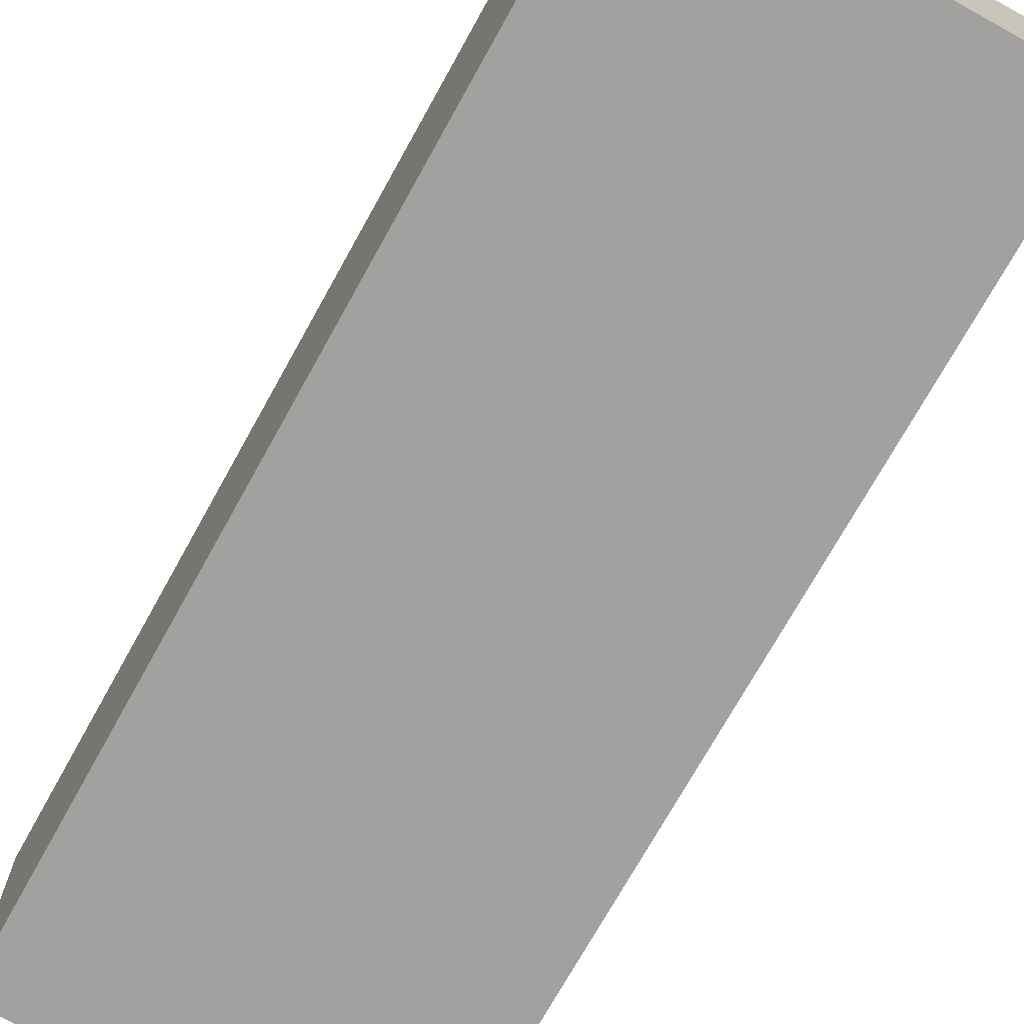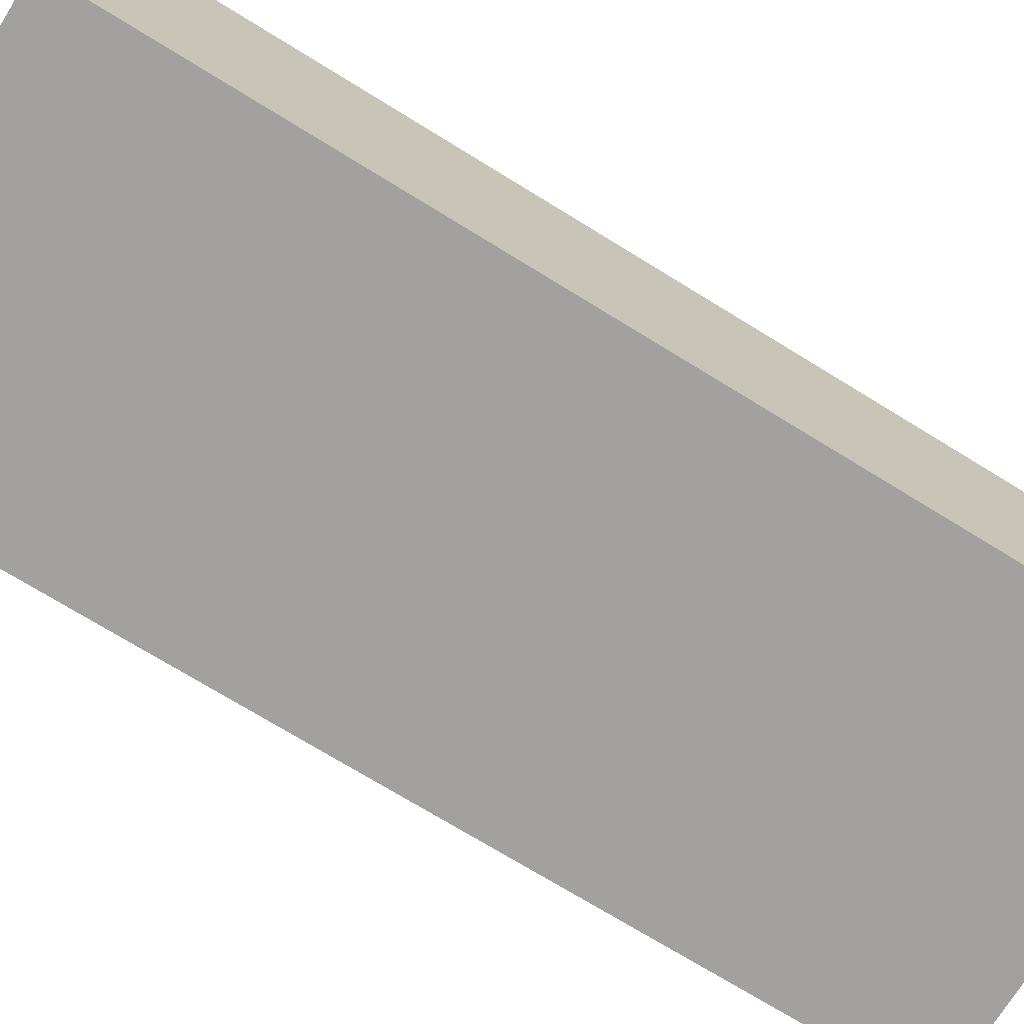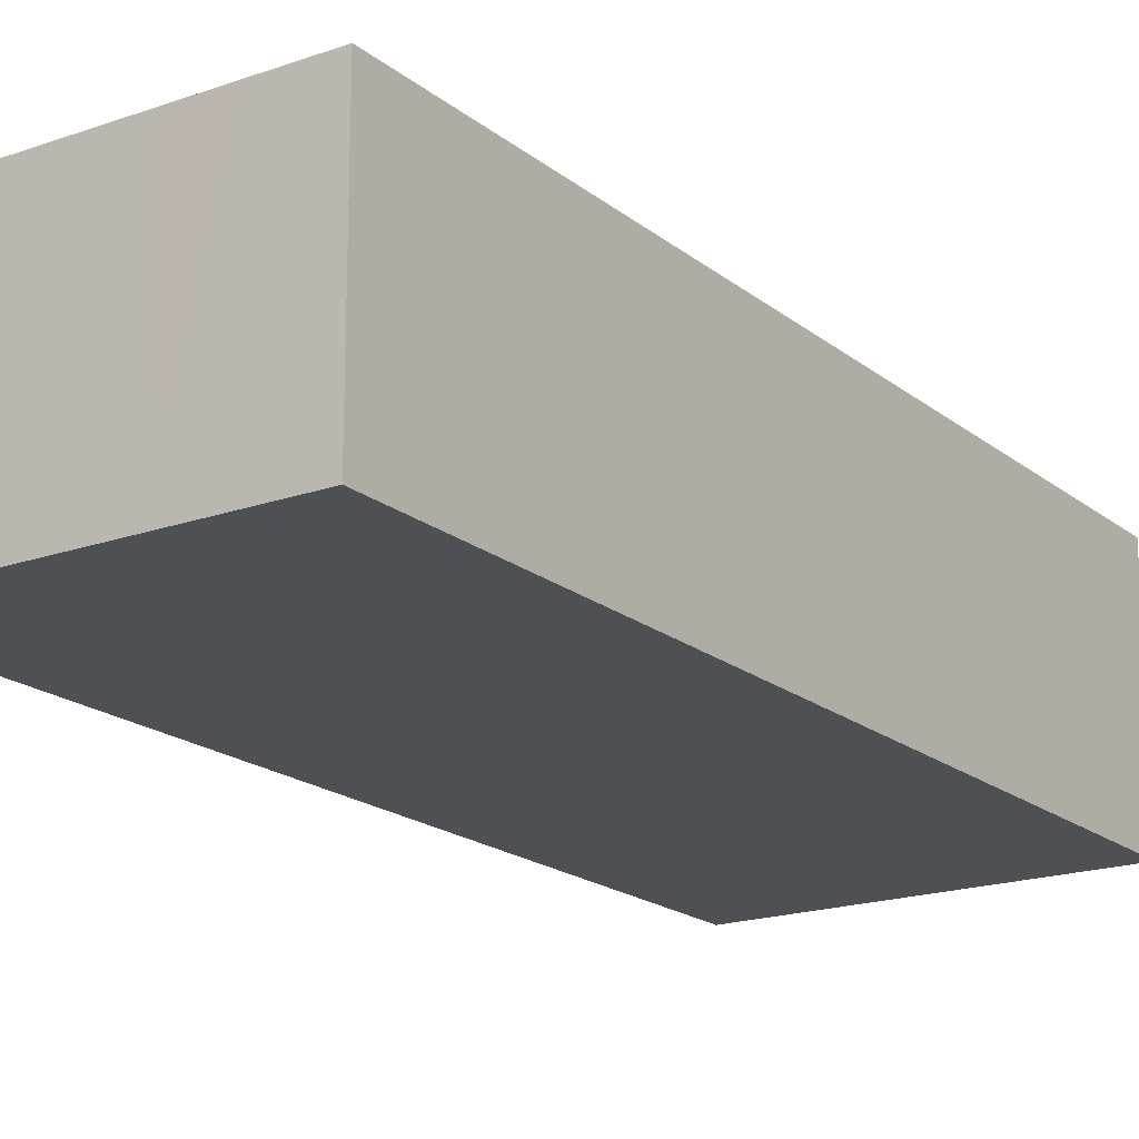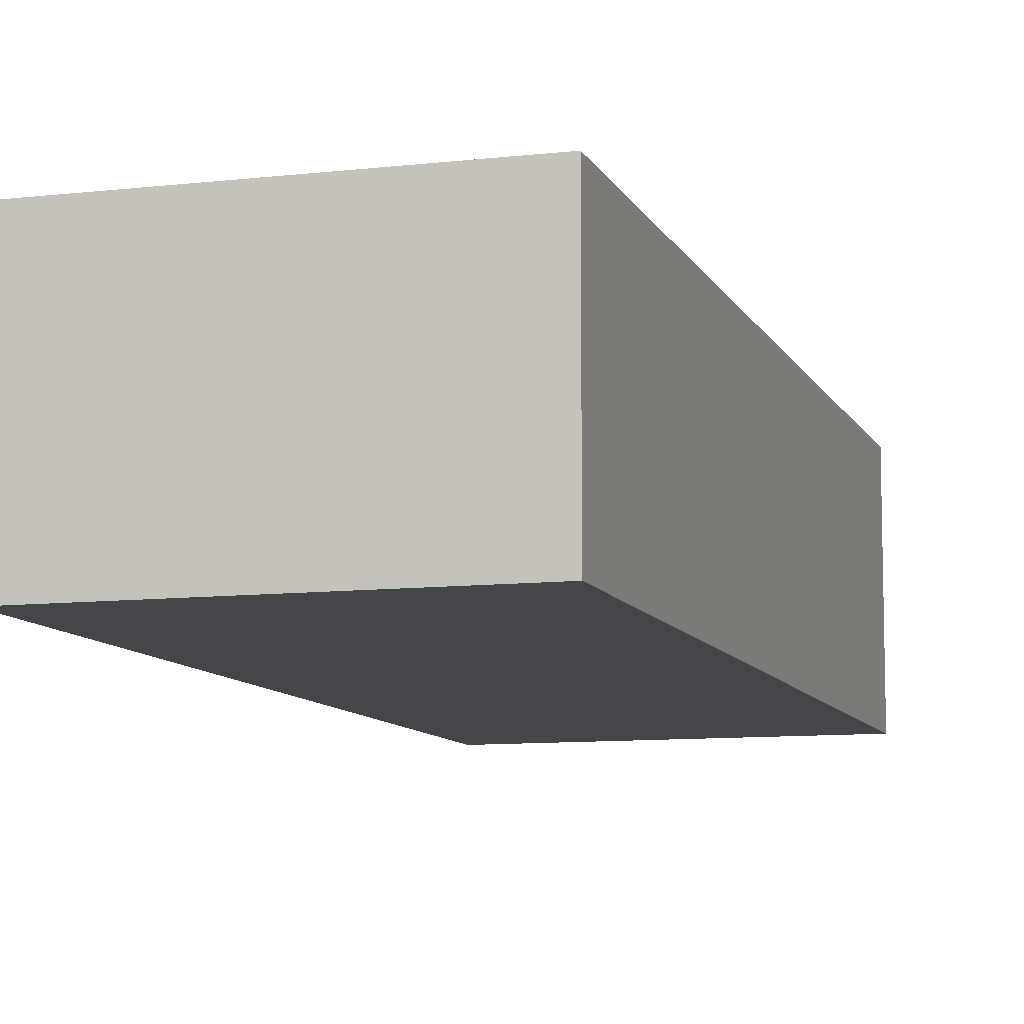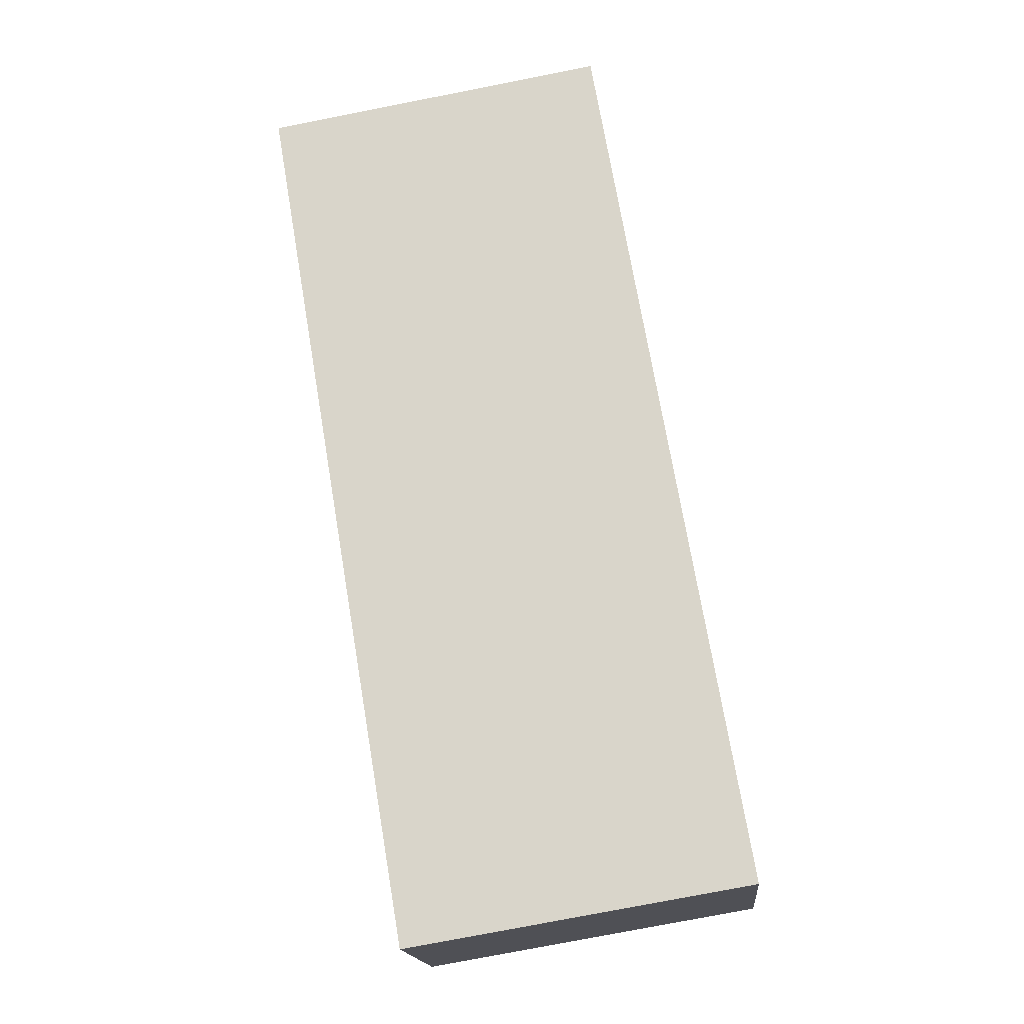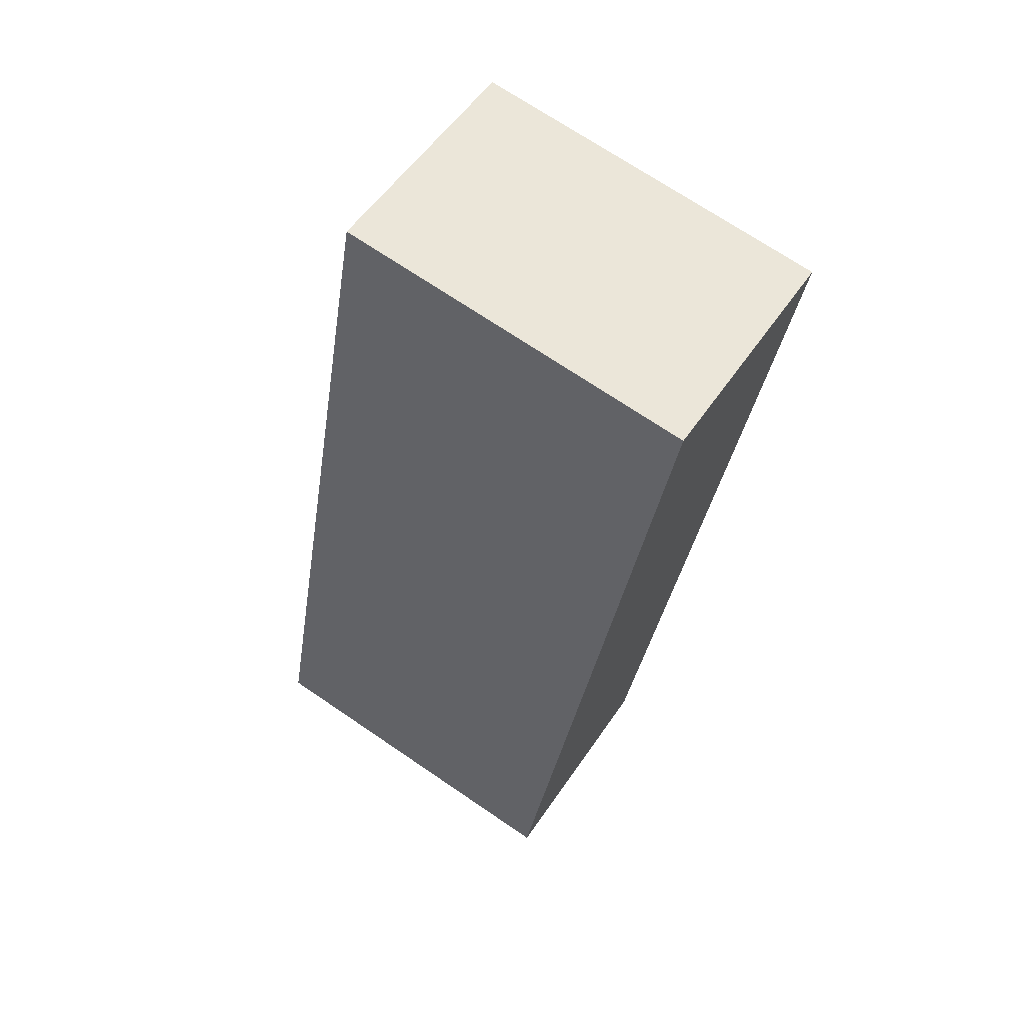
<metadata>
{"format":"obj","ext":"obj","renderer":"f3d","projection":"perspective","resolution":1024,"background":"white","views":[{"elev":-72.2,"azim":-19.4,"up":"+Y"},{"elev":-72.2,"azim":67.9,"up":"+Y"},{"elev":-18.6,"azim":43.7,"up":"+Y"},{"elev":-9.4,"azim":26.5,"up":"+Y"},{"elev":-17.2,"azim":-174.6,"up":"+Z"},{"elev":53.5,"azim":33.0,"up":"+Z"}]}
</metadata>
<code>
v  0 2.236 1.369e-16
v  4.769 2.236 7.983
v  3.322 2.236 -0.563
v  1.437 2.236 8.486
v  3.598 2.236 8.181
v  1.447 2.236 8.545
v  4.172 2.236 8.084
v  4.769 -4.888e-16 7.983
v  3.322 3.447e-17 -0.563
v  0 0 0
v  1.437 -5.196e-16 8.486
v  1.447 -5.232e-16 8.545
v  3.598 -5.009e-16 8.181
v  4.172 -4.95e-16 8.084
g defaultobject
f 1 2 3
f 2 1 4
f 2 4 5
f 5 4 6
f 2 5 7
f 8 3 2
f 3 8 9
f 9 1 3
f 1 9 10
f 10 4 1
f 4 10 11
f 4 11 6
f 6 11 12
f 12 5 6
f 5 12 13
f 5 13 7
f 7 13 2
f 2 13 8
f 8 13 14
f 8 10 9
f 10 8 11
f 11 8 14
f 11 14 13
f 11 13 12

</code>
